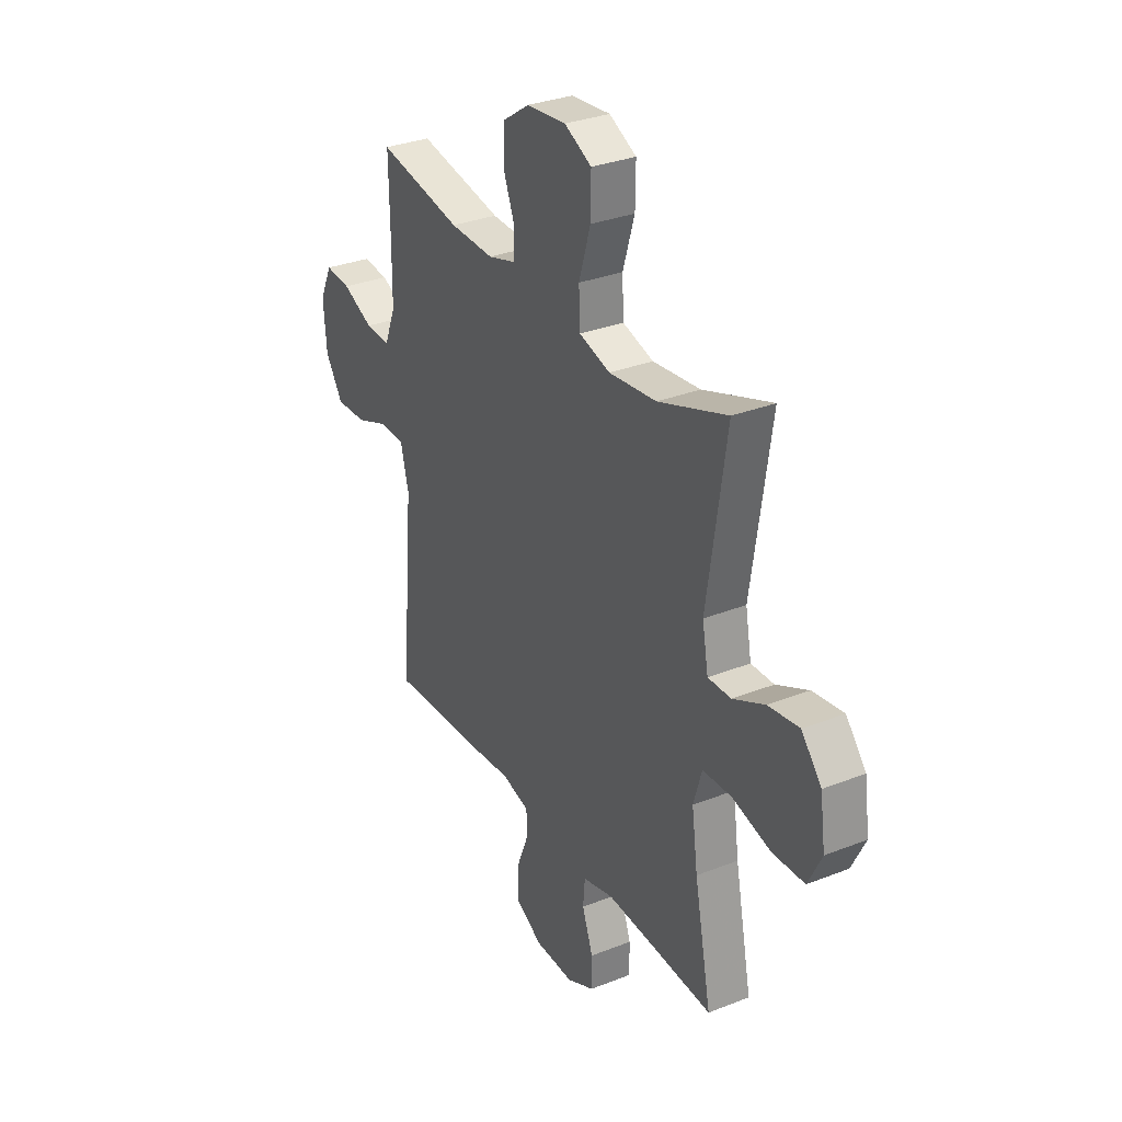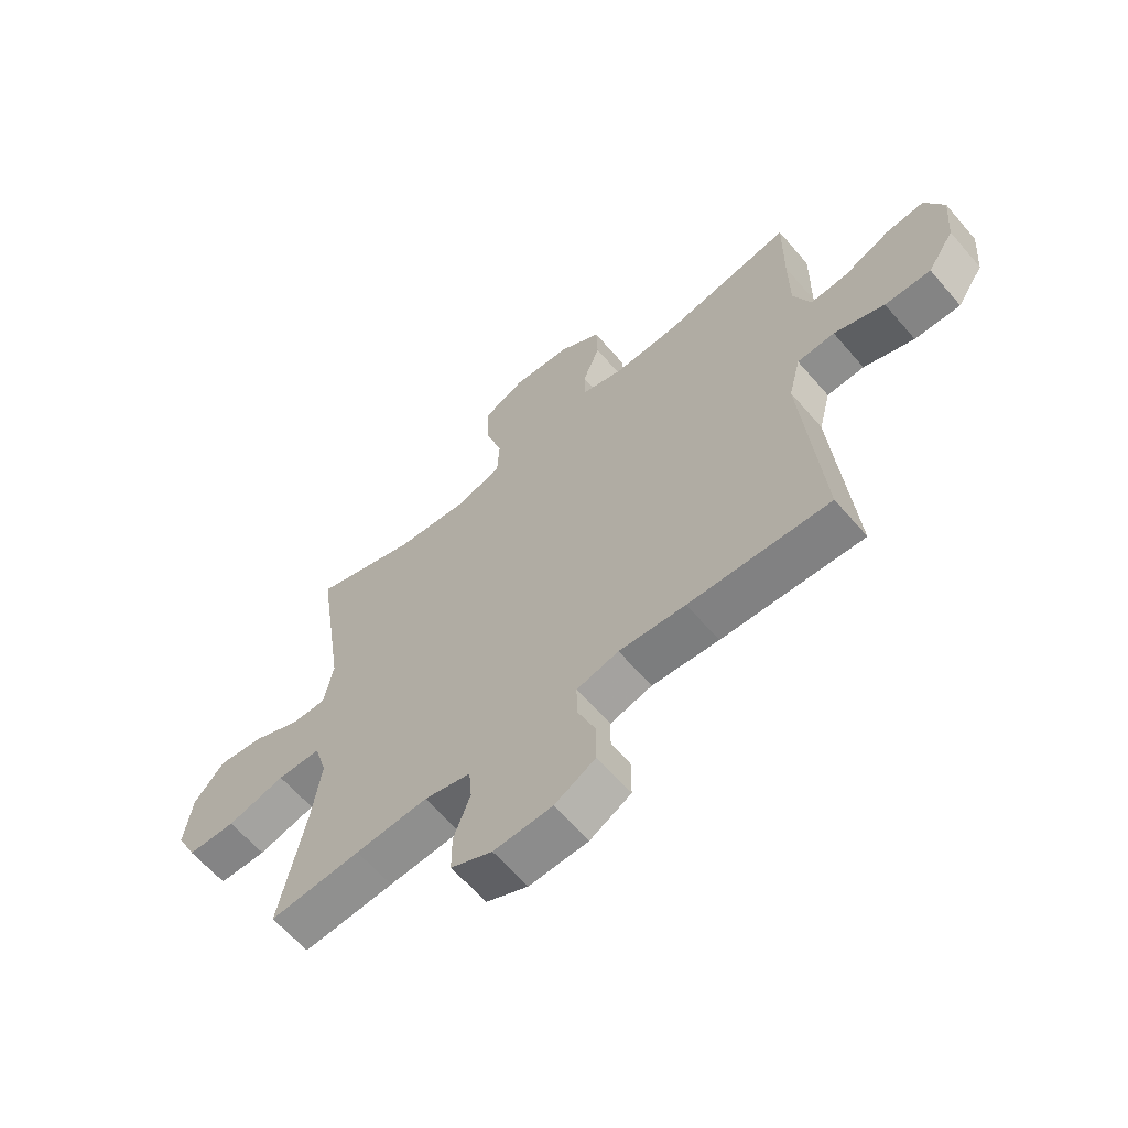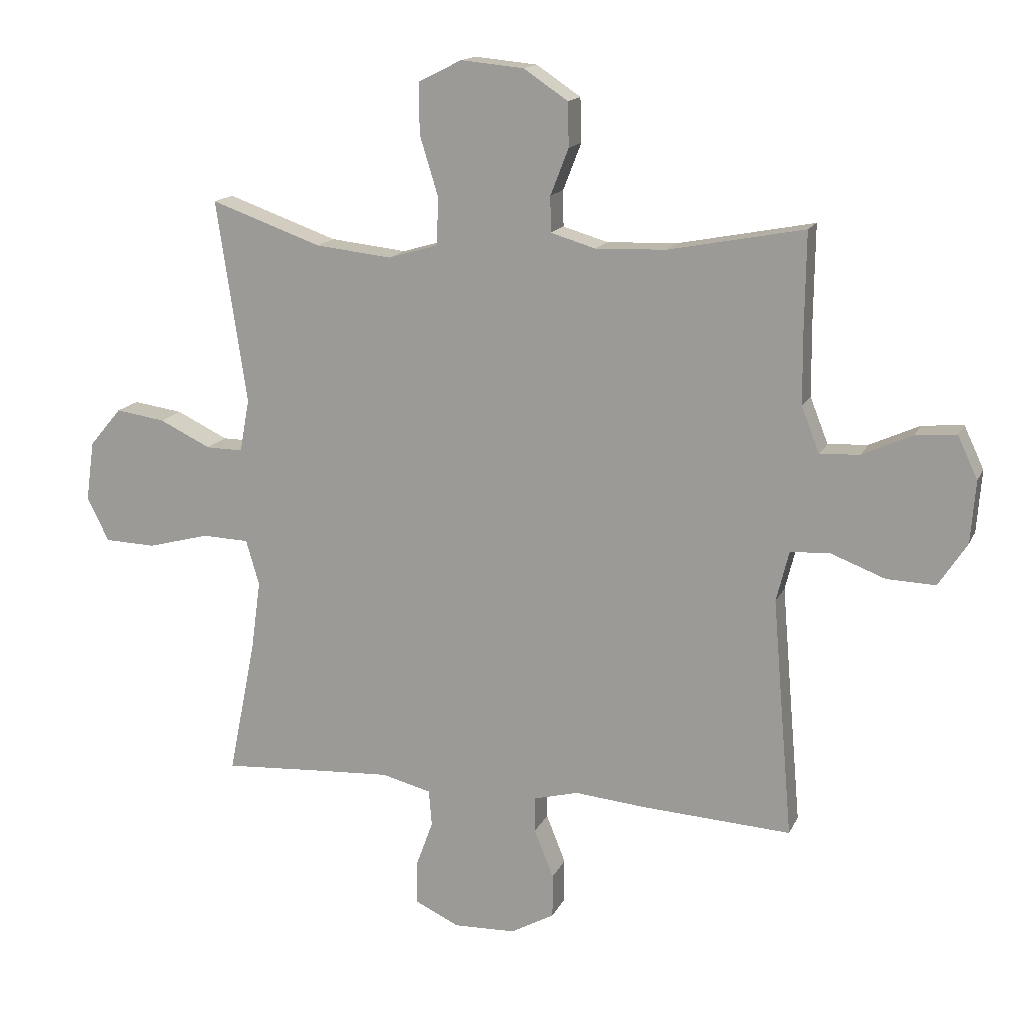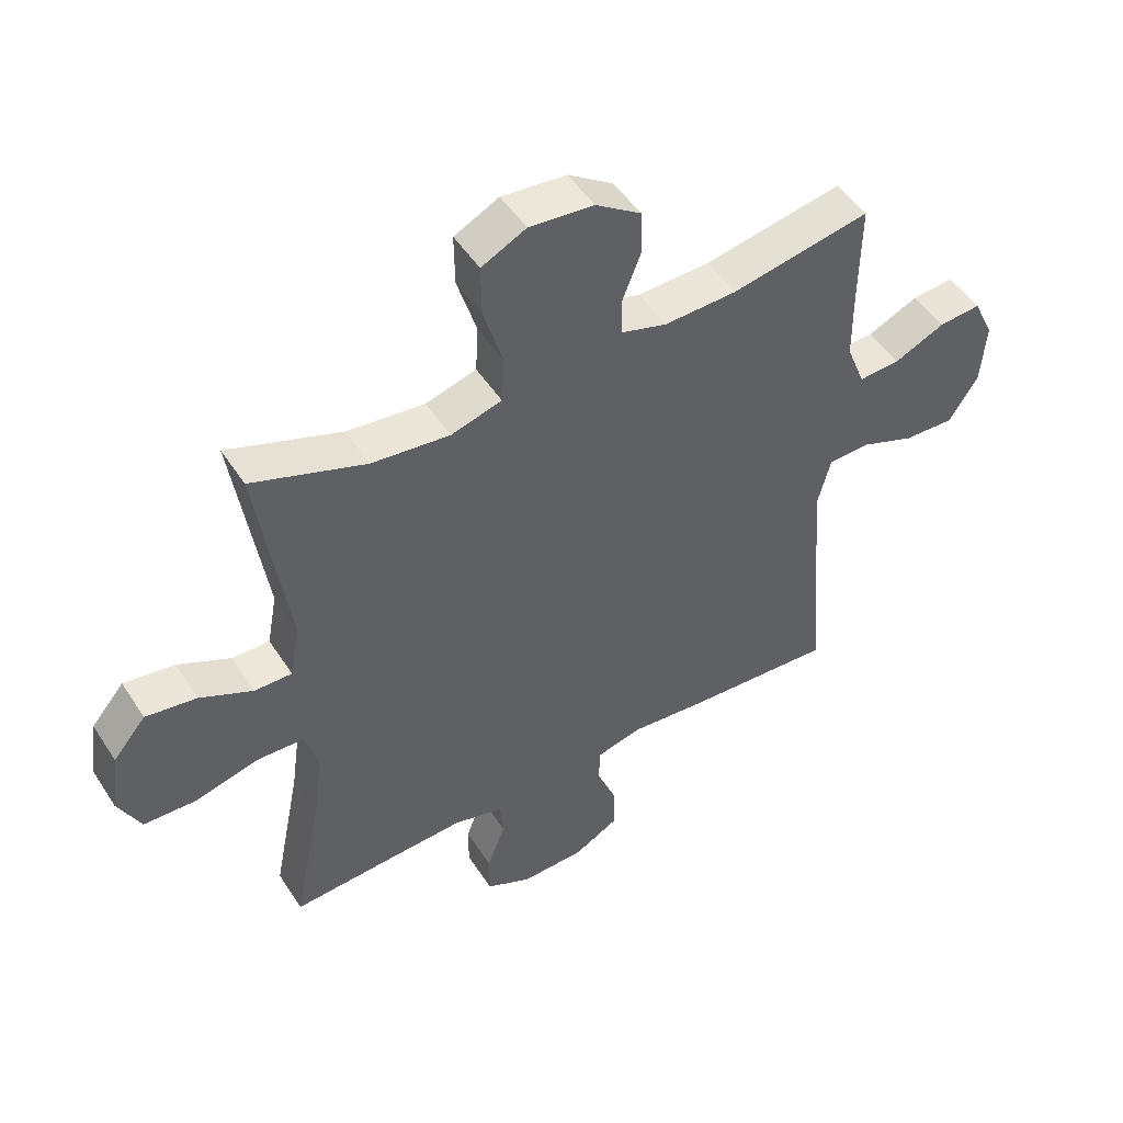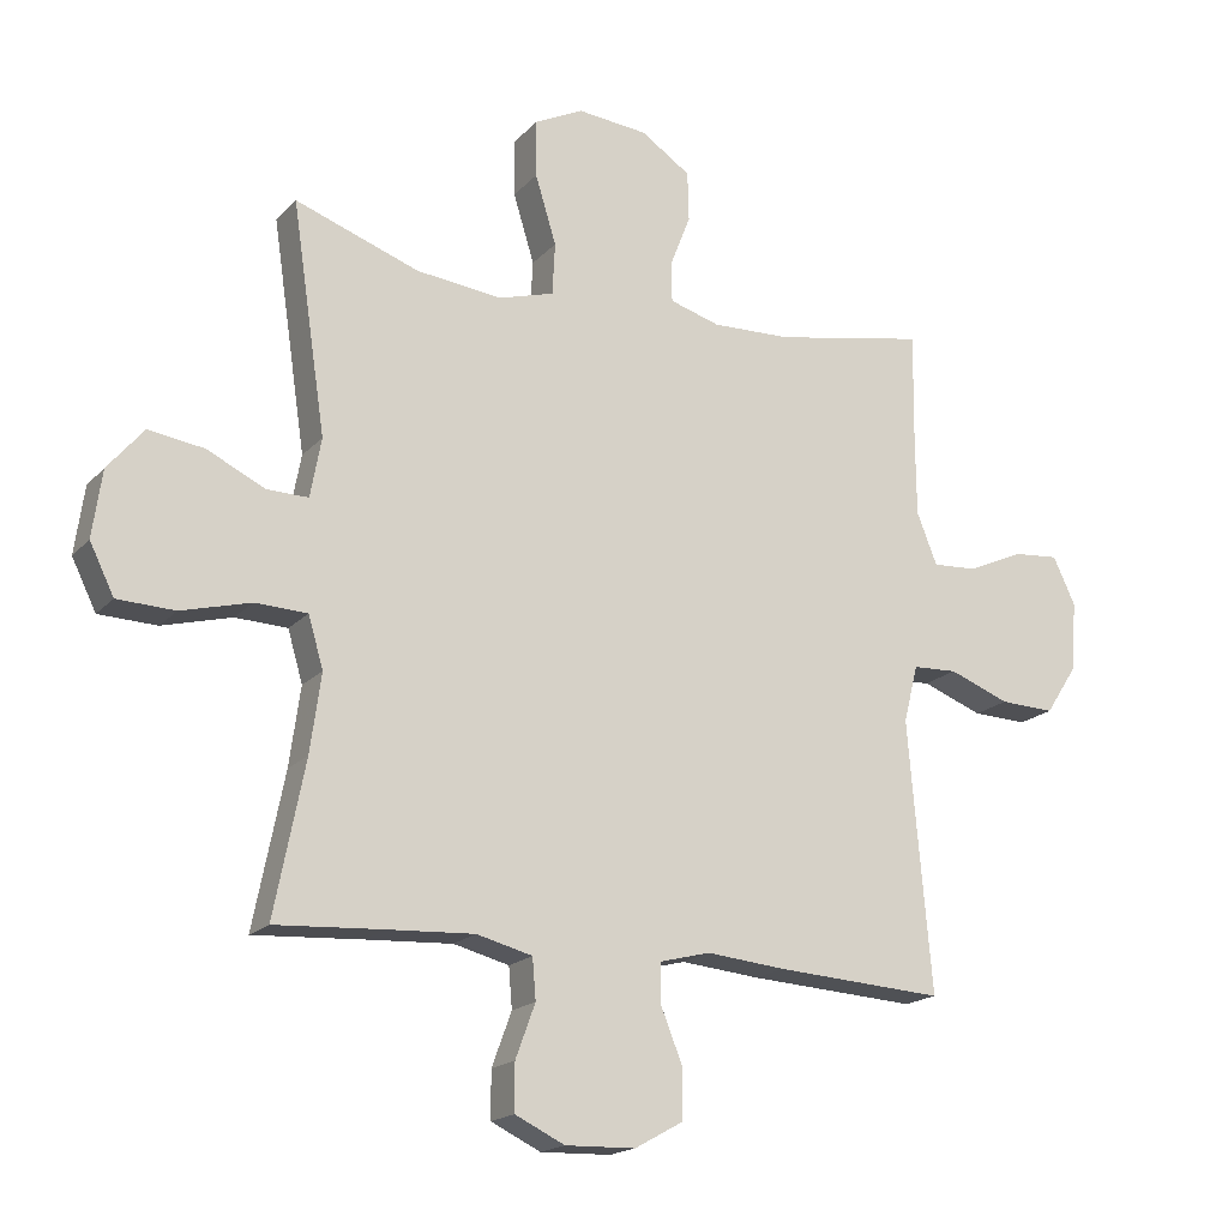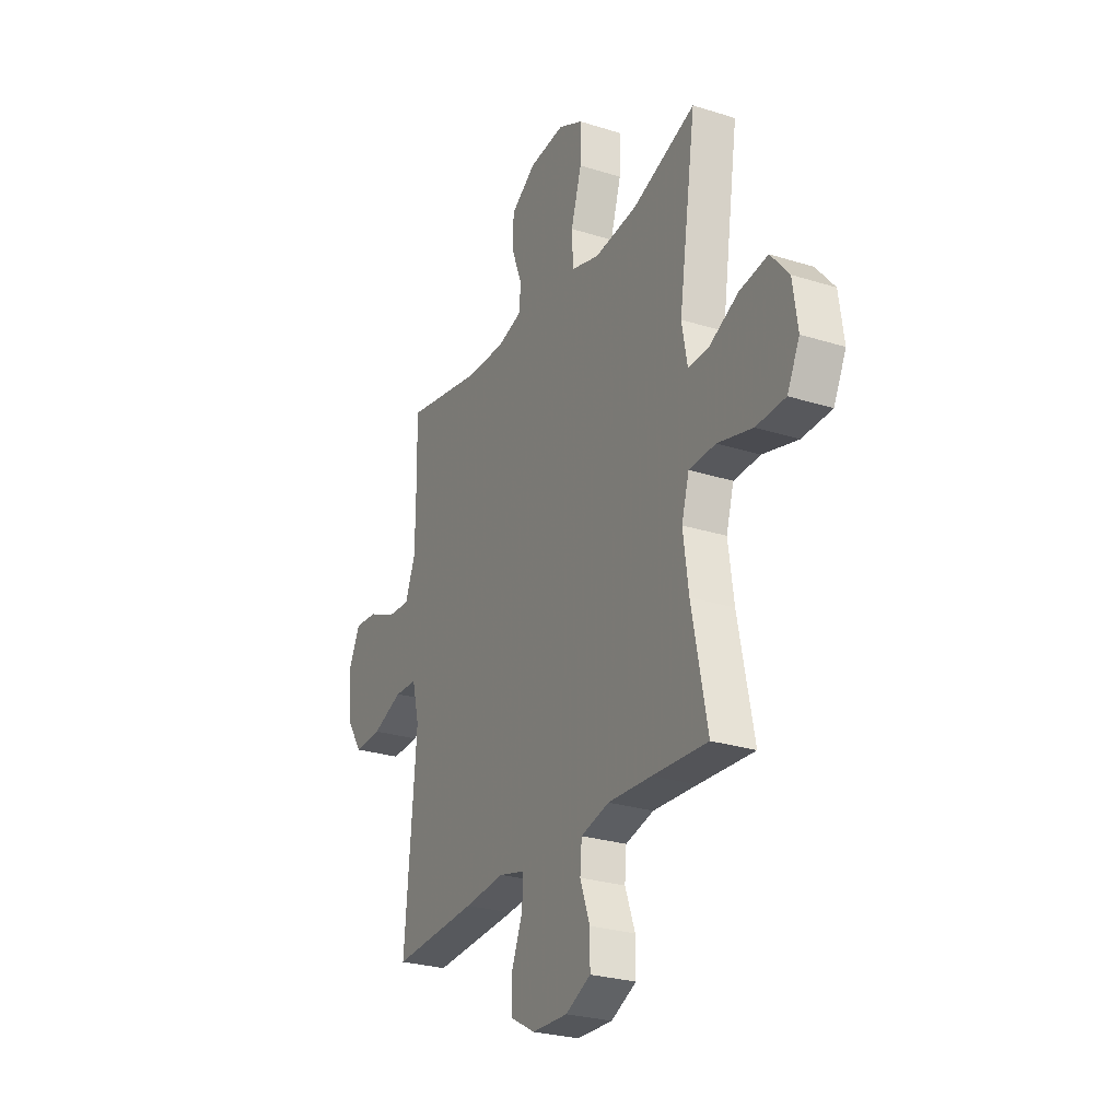
<metadata>
{"format":"obj","ext":"obj","renderer":"f3d","projection":"perspective","resolution":1024,"background":"white","views":[{"elev":31.6,"azim":-119.2,"up":"+Z"},{"elev":-63.0,"azim":40.7,"up":"+Z"},{"elev":15.1,"azim":18.0,"up":"+Z"},{"elev":49.4,"azim":-31.6,"up":"+Z"},{"elev":-18.1,"azim":-28.2,"up":"+Z"},{"elev":-26.7,"azim":-116.2,"up":"+Z"}]}
</metadata>
<code>
v -0.5 0.07 0.5
v -0.317 0.07 0.435
v -0.191 0.07 0.421
v -0.109 0.07 0.445
v -0.105 0.07 0.522
v -0.136 0.07 0.623
v -0.137 0.07 0.707
v -0.065 0.07 0.743
v 0.039 0.07 0.733
v 0.112 0.07 0.684
v 0.114 0.07 0.611
v 0.084 0.07 0.534
v 0.085 0.07 0.475
v 0.159 0.07 0.453
v 0.276 0.07 0.457
v 0.5 0.07 0.5
v 0.498 0.07 0.342
v 0.499 0.07 0.221
v 0.529 0.07 0.145
v 0.595 0.07 0.149
v 0.677 0.07 0.186
v 0.745 0.07 0.192
v 0.778 0.07 0.122
v 0.77 0.07 0.019
v 0.723 0.07 -0.053
v 0.642 0.07 -0.05
v 0.553 0.07 -0.016
v 0.487 0.07 -0.019
v 0.466 0.07 -0.103
v 0.477 0.07 -0.234
v 0.5 0.07 -0.5
v 0.252 0.07 -0.485
v 0.135 0.07 -0.474
v 0.061 0.07 -0.493
v 0.061 0.07 -0.552
v 0.093 0.07 -0.632
v 0.093 0.07 -0.704
v 0.021 0.07 -0.744
v -0.082 0.07 -0.747
v -0.155 0.07 -0.712
v -0.155 0.07 -0.643
v -0.126 0.07 -0.564
v -0.131 0.07 -0.504
v -0.213 0.07 -0.483
v -0.34 0.07 -0.49
v -0.5 0.07 -0.5
v -0.455 0.07 -0.275
v -0.439 0.07 -0.159
v -0.461 0.07 -0.084
v -0.538 0.07 -0.081
v -0.64 0.07 -0.108
v -0.725 0.07 -0.105
v -0.761 0.07 -0.032
v -0.747 0.07 0.067
v -0.694 0.07 0.13
v -0.612 0.07 0.118
v -0.527 0.07 0.077
v -0.466 0.07 0.076
v -0.45 0.07 0.163
v -0.5 0 0.5
v -0.317 0 0.435
v -0.191 0 0.421
v -0.109 0 0.445
v -0.105 0 0.522
v -0.136 0 0.623
v -0.137 0 0.707
v -0.065 0 0.743
v 0.039 0 0.733
v 0.112 0 0.684
v 0.114 0 0.611
v 0.084 0 0.534
v 0.085 0 0.475
v 0.159 0 0.453
v 0.276 0 0.457
v 0.5 0 0.5
v 0.498 0 0.342
v 0.499 0 0.221
v 0.529 0 0.145
v 0.595 0 0.149
v 0.677 0 0.186
v 0.745 0 0.192
v 0.778 0 0.122
v 0.77 0 0.019
v 0.723 0 -0.053
v 0.642 0 -0.05
v 0.553 0 -0.016
v 0.487 0 -0.019
v 0.466 0 -0.103
v 0.477 0 -0.234
v 0.5 0 -0.5
v 0.252 0 -0.485
v 0.135 0 -0.474
v 0.061 0 -0.493
v 0.061 0 -0.552
v 0.093 0 -0.632
v 0.093 0 -0.704
v 0.021 0 -0.744
v -0.082 0 -0.747
v -0.155 0 -0.712
v -0.155 0 -0.643
v -0.126 0 -0.564
v -0.131 0 -0.504
v -0.213 0 -0.483
v -0.34 0 -0.49
v -0.5 0 -0.5
v -0.455 0 -0.275
v -0.439 0 -0.159
v -0.461 0 -0.084
v -0.538 0 -0.081
v -0.64 0 -0.108
v -0.725 0 -0.105
v -0.761 0 -0.032
v -0.747 0 0.067
v -0.694 0 0.13
v -0.612 0 0.118
v -0.527 0 0.077
v -0.466 0 0.076
v -0.45 0 0.163
f 54 55 56 57
f 54 57 58
f 53 54 58
f 50 51 52 53
f 49 50 53 58
f 48 49 58 59
f 45 46 47
f 44 45 47 48
f 43 44 48 59
f 39 40 41 42
f 39 42 43
f 38 39 43
f 35 36 37 38
f 34 35 38 43
f 33 34 43 59
f 30 31 32 33
f 29 30 33 59
f 24 25 26 27
f 24 27 28
f 23 24 28
f 20 21 22 23
f 19 20 23 28
f 18 19 28
f 17 18 28 29
f 15 16 17 29
f 9 10 11 12
f 9 12 13
f 8 9 13
f 5 6 7 8
f 4 5 8 13
f 3 4 13 14
f 29 59 1 2
f 3 14 15 29
f 2 3 29
f 116 115 114 113
f 117 116 113
f 117 113 112
f 112 111 110 109
f 117 112 109 108
f 118 117 108 107
f 106 105 104
f 107 106 104 103
f 118 107 103 102
f 101 100 99 98
f 102 101 98
f 102 98 97
f 97 96 95 94
f 102 97 94 93
f 118 102 93 92
f 92 91 90 89
f 118 92 89 88
f 86 85 84 83
f 87 86 83
f 87 83 82
f 82 81 80 79
f 87 82 79 78
f 87 78 77
f 88 87 77 76
f 88 76 75 74
f 71 70 69 68
f 72 71 68
f 72 68 67
f 67 66 65 64
f 72 67 64 63
f 73 72 63 62
f 61 60 118 88
f 88 74 73 62
f 88 62 61
f 1 60 61 2
f 2 61 62 3
f 3 62 63 4
f 4 63 64 5
f 5 64 65 6
f 6 65 66 7
f 7 66 67 8
f 8 67 68 9
f 9 68 69 10
f 10 69 70 11
f 11 70 71 12
f 12 71 72 13
f 13 72 73 14
f 14 73 74 15
f 15 74 75 16
f 16 75 76 17
f 17 76 77 18
f 18 77 78 19
f 19 78 79 20
f 20 79 80 21
f 21 80 81 22
f 22 81 82 23
f 23 82 83 24
f 24 83 84 25
f 25 84 85 26
f 26 85 86 27
f 27 86 87 28
f 28 87 88 29
f 29 88 89 30
f 30 89 90 31
f 31 90 91 32
f 32 91 92 33
f 33 92 93 34
f 34 93 94 35
f 35 94 95 36
f 36 95 96 37
f 37 96 97 38
f 38 97 98 39
f 39 98 99 40
f 40 99 100 41
f 41 100 101 42
f 42 101 102 43
f 43 102 103 44
f 44 103 104 45
f 45 104 105 46
f 46 105 106 47
f 47 106 107 48
f 48 107 108 49
f 49 108 109 50
f 50 109 110 51
f 51 110 111 52
f 52 111 112 53
f 53 112 113 54
f 54 113 114 55
f 55 114 115 56
f 56 115 116 57
f 57 116 117 58
f 58 117 118 59
f 59 118 60 1

</code>
